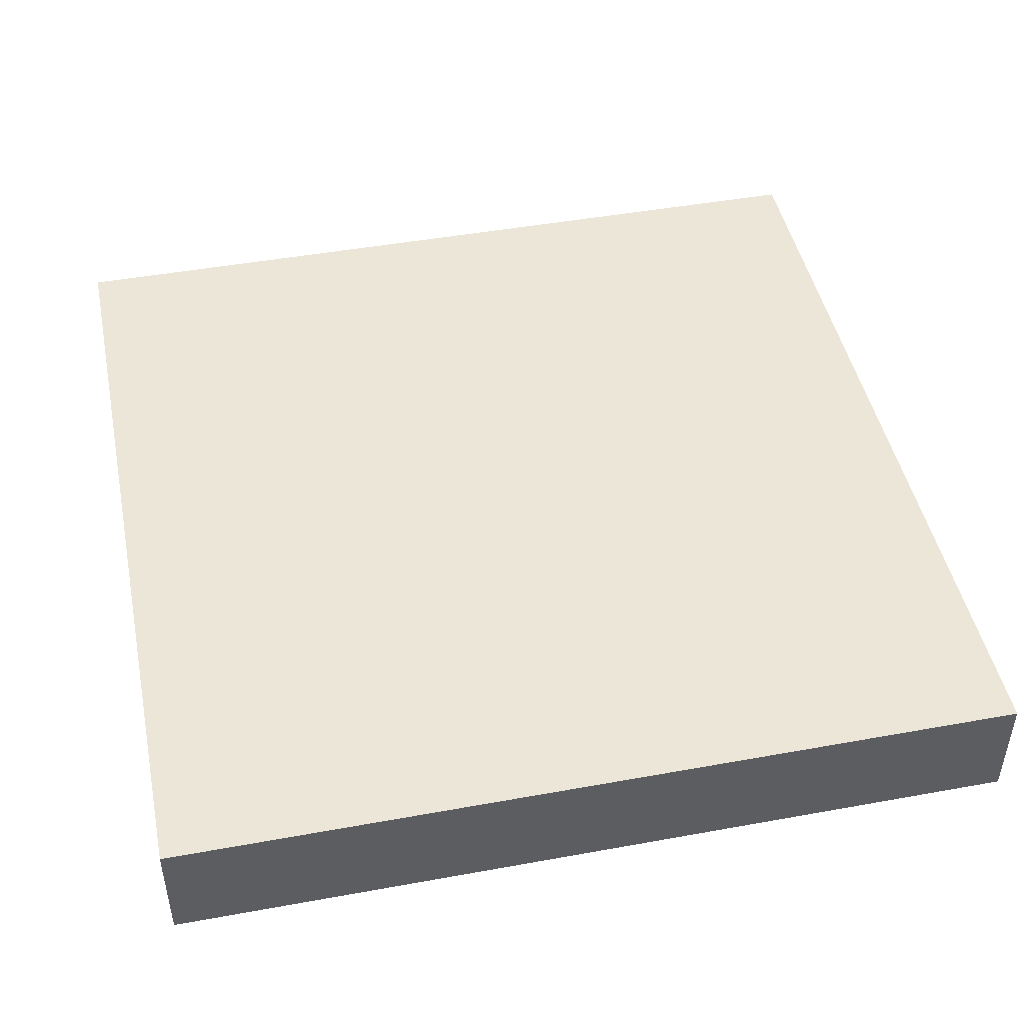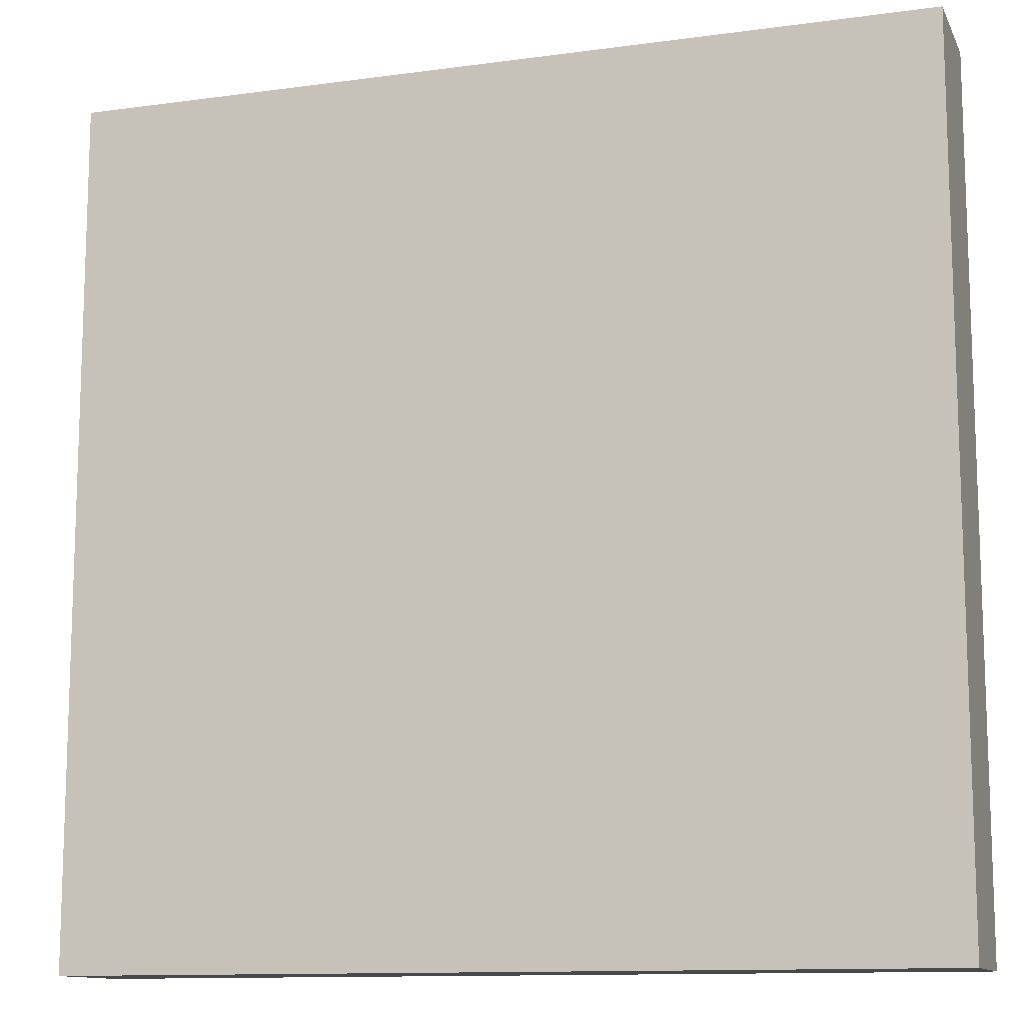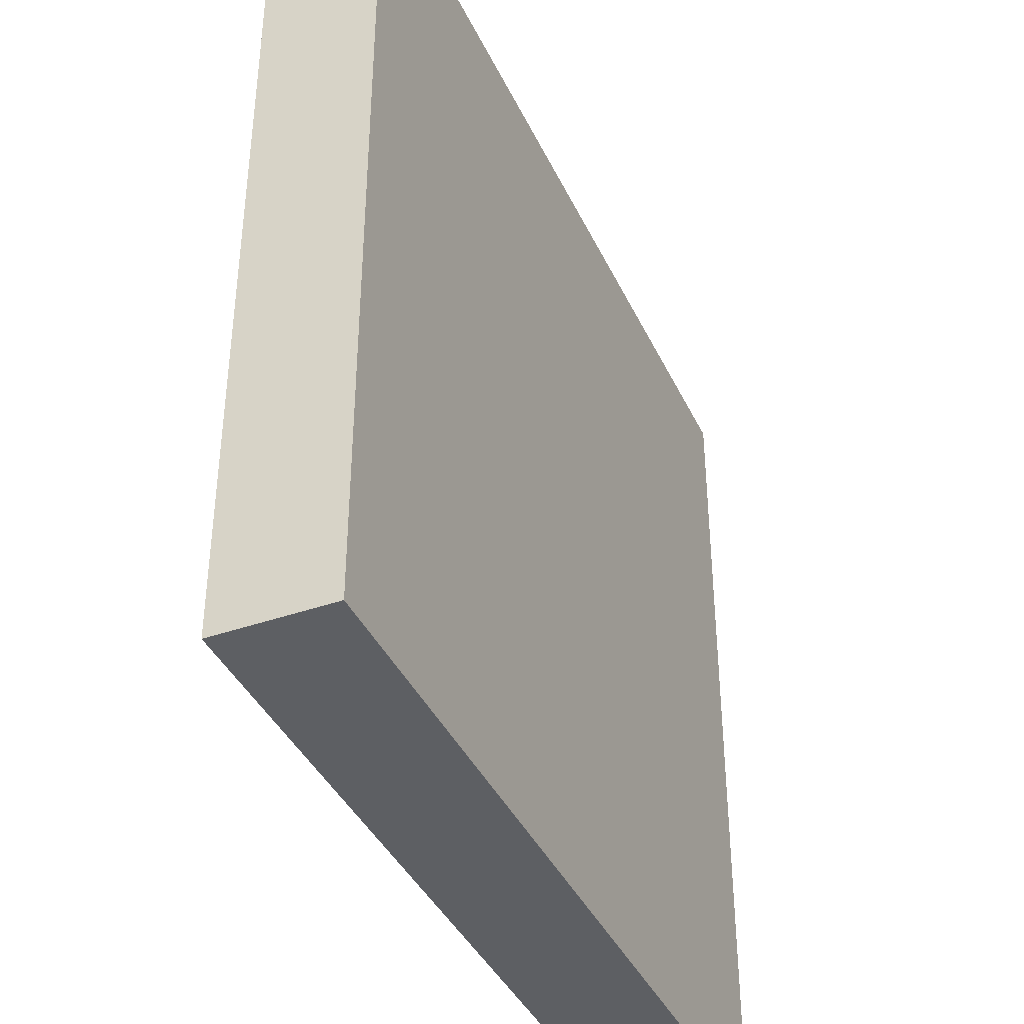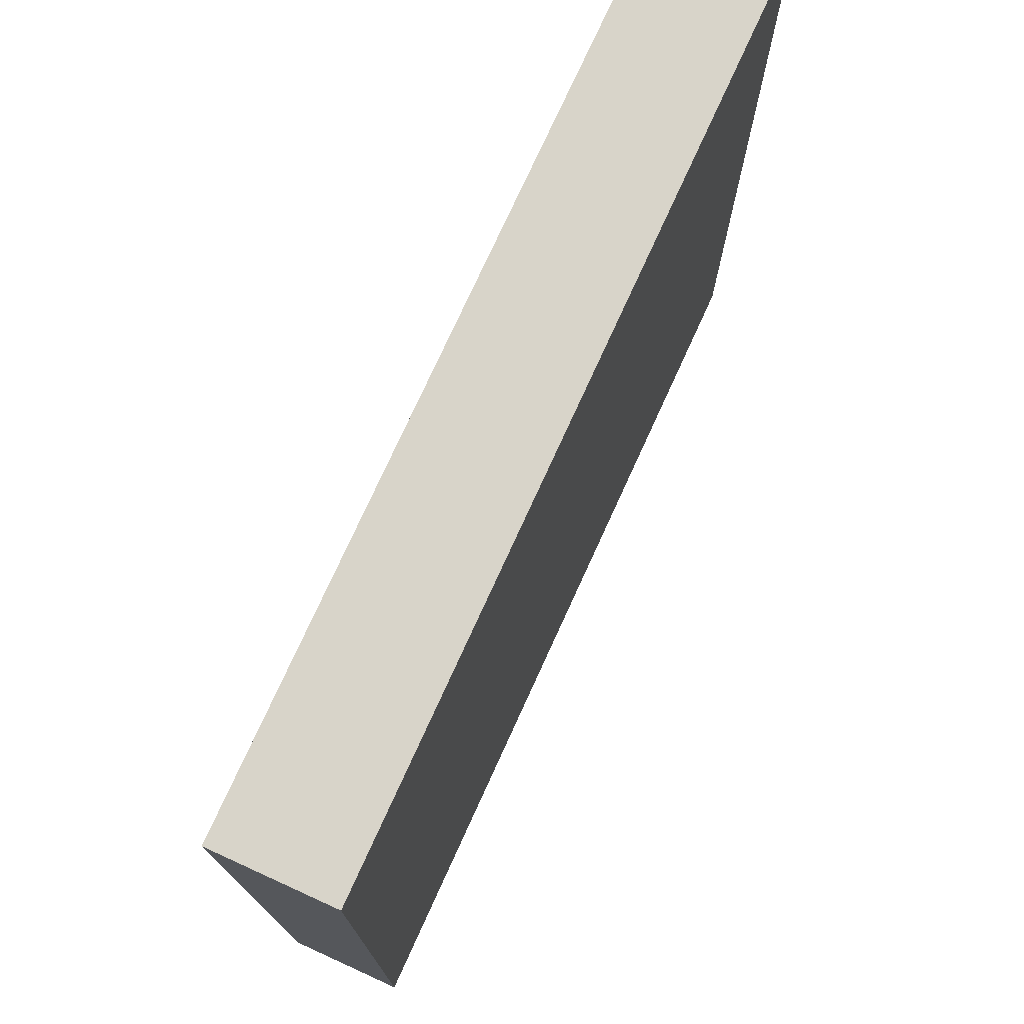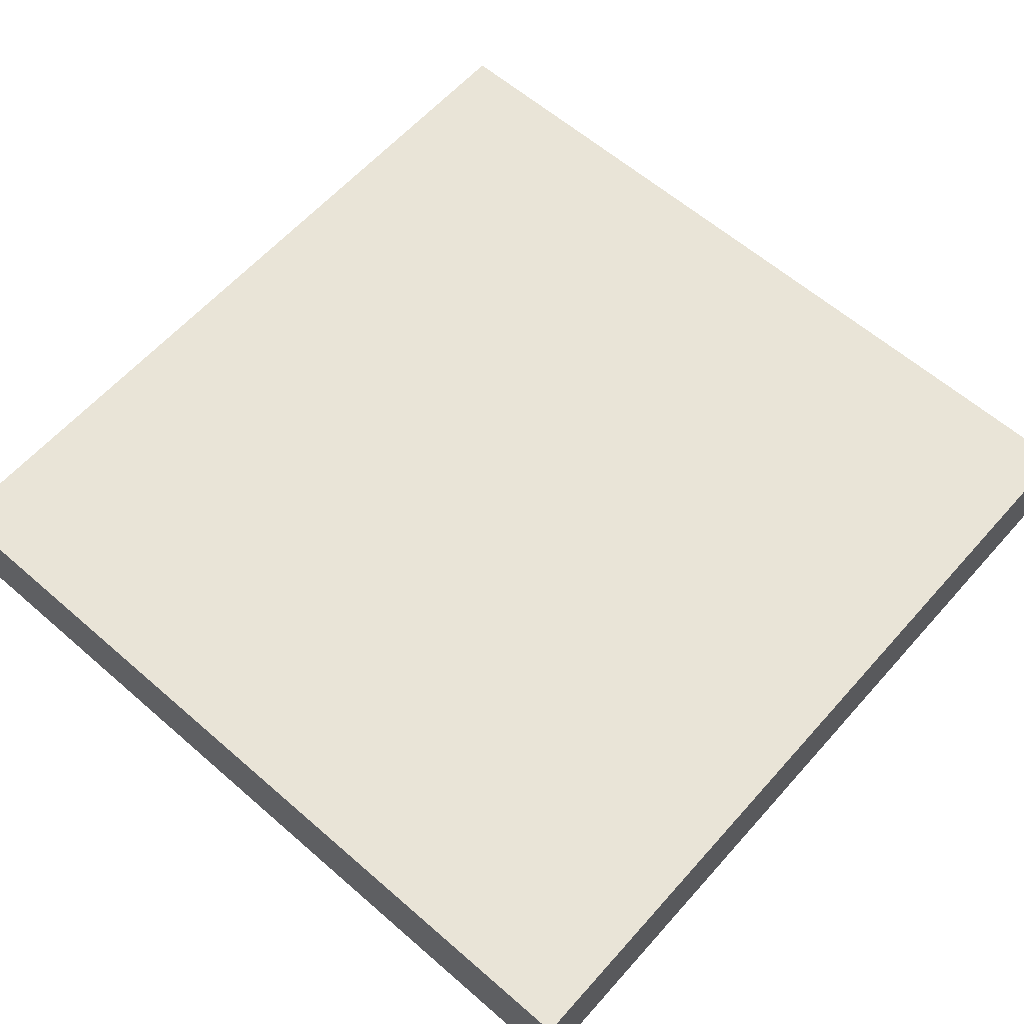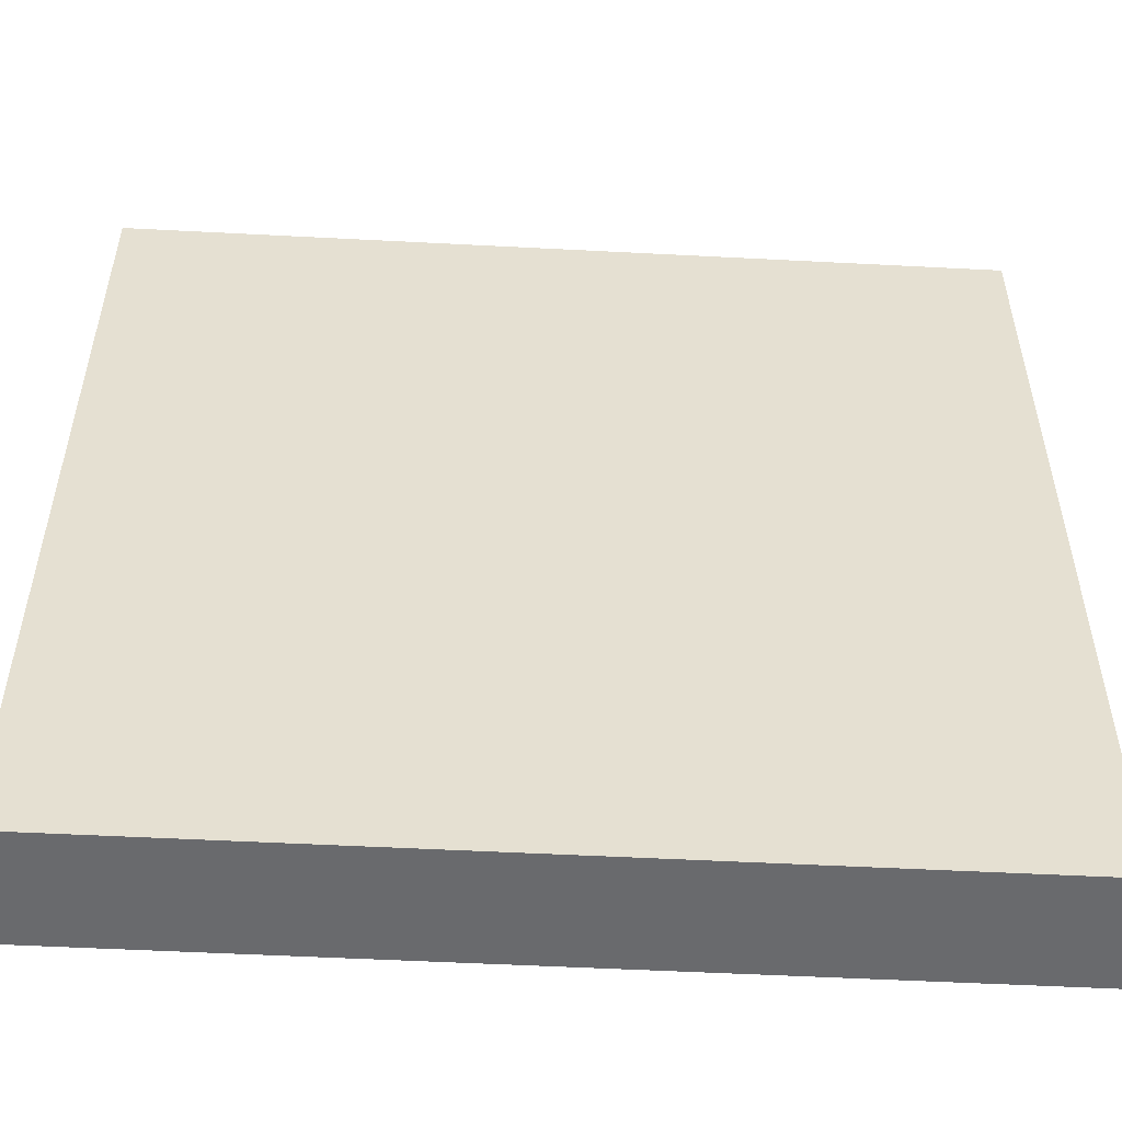
<metadata>
{"format":"obj","ext":"obj","renderer":"f3d","projection":"perspective","resolution":1024,"background":"white","views":[{"elev":46.5,"azim":-11.7,"up":"+Y"},{"elev":-12.0,"azim":18.0,"up":"+Z"},{"elev":-39.9,"azim":-66.5,"up":"+Z"},{"elev":75.5,"azim":114.5,"up":"+Z"},{"elev":61.2,"azim":131.5,"up":"+Y"},{"elev":-53.0,"azim":-3.2,"up":"+Z"}]}
</metadata>
<code>
o
v -1.5 0 1.5
v -1.5 0 -1.5
v -1.5 0.2 1.5
v -1.5 0.2 -1.5
v -1.5 0.4 1.5
v -1.5 0.4 -1.5
v 1.5 0 1.5
v 1.5 0 -1.5
v 1.5 0.2 1.5
v 1.5 0.2 -1.5
v 1.5 0.3 0.5
v 1.5 0.3 -0.5
v 1.5 0.4 1.5
v 1.5 0.4 0.5
v 1.5 0.4 -0.5
v 1.5 0.4 -1.5
v -1.5 0 1.5
v -1.5 0.2 1.5
v -1.5 0.4 1.5
v 1.5 0 1.5
v 1.5 0.2 1.5
v 1.5 0.4 1.5
v -1.5 0 -1.5
v -1.5 0.2 -1.5
v -1.5 0.4 -1.5
v -0.5 0.3 -1.5
v -0.5 0.4 -1.5
v 0.5 0.3 -1.5
v 0.5 0.4 -1.5
v 1.5 0 -1.5
v 1.5 0.2 -1.5
v 1.5 0.4 -1.5
v -1.5 0 1.5
v 1.5 0 1.5
v -1.5 0 -1.5
v 1.5 0 -1.5
v -1.5 0.4 1.5
v 1.5 0.4 1.5
v -0.5 0.4 0.5
v 1.5 0.4 0.5
v 0.7 0.4 0.4
v 0.8 0.4 0.4
v 0 0.4 0.3
v 0.1 0.4 0.3
v 0.7 0.4 0.3
v 0.8 0.4 0.3
v 0 0.4 0.2
v 0.1 0.4 0.2
v 0.2 0.4 0
v 0.3 0.4 0
v 1 0.4 0
v 1.1 0.4 0
v 0.2 0.4 -0.1
v 0.3 0.4 -0.1
v 1 0.4 -0.1
v 1.1 0.4 -0.1
v -0.3 0.4 -0.2
v -0.2 0.4 -0.2
v 0.7 0.4 -0.2
v 0.8 0.4 -0.2
v -0.3 0.4 -0.3
v -0.2 0.4 -0.3
v 0.7 0.4 -0.3
v 0.8 0.4 -0.3
v 0.5 0.4 -0.5
v 1.5 0.4 -0.5
v 0.2 0.4 -0.6
v 0.3 0.4 -0.6
v 0.2 0.4 -0.7
v 0.3 0.4 -0.7
v -0.2 0.4 -0.8
v -0.1 0.4 -0.8
v -0.2 0.4 -0.9
v -0.1 0.4 -0.9
v 0 0.4 -1.1
v 0.1 0.4 -1.1
v 0 0.4 -1.2
v 0.1 0.4 -1.2
v -1.5 0.4 -1.5
v -0.5 0.4 -1.5
v 0.5 0.4 -1.5
v 1.5 0.4 -1.5
f 3 2 1
f 4 2 3
f 5 4 3
f 6 4 5
f 7 8 9
f 9 8 10
f 9 10 11
f 11 10 12
f 9 11 13
f 11 12 14
f 13 11 14
f 12 10 15
f 14 12 15
f 15 10 16
f 20 18 17
f 21 19 18
f 21 18 20
f 22 19 21
f 24 25 26
f 26 25 27
f 24 26 28
f 26 27 28
f 28 27 29
f 23 24 30
f 24 28 31
f 30 24 31
f 28 29 31
f 31 29 32
f 35 34 33
f 36 34 35
f 37 38 39
f 39 38 40
f 39 40 41
f 41 40 42
f 39 41 43
f 43 41 44
f 41 42 45
f 44 41 45
f 42 40 46
f 45 42 46
f 43 44 47
f 39 43 47
f 44 45 48
f 47 44 48
f 45 46 48
f 47 48 49
f 48 46 49
f 49 46 50
f 46 40 51
f 50 46 51
f 51 40 52
f 49 50 53
f 47 49 53
f 50 51 54
f 53 50 54
f 51 52 55
f 54 51 55
f 52 40 56
f 55 52 56
f 39 47 57
f 54 55 57
f 55 56 57
f 47 53 57
f 53 54 57
f 57 56 58
f 58 56 59
f 59 56 60
f 39 57 61
f 57 58 61
f 58 59 62
f 61 58 62
f 59 60 63
f 62 59 63
f 60 56 64
f 63 60 64
f 62 63 65
f 61 62 65
f 63 64 65
f 56 40 66
f 65 64 66
f 64 56 66
f 61 65 67
f 67 65 68
f 61 67 69
f 67 68 69
f 68 65 70
f 69 68 70
f 61 69 71
f 69 70 71
f 71 70 72
f 61 71 73
f 71 72 73
f 72 70 74
f 73 72 74
f 73 74 75
f 74 70 75
f 75 70 76
f 73 75 77
f 75 76 77
f 76 70 78
f 77 76 78
f 37 39 79
f 39 61 80
f 79 39 80
f 61 73 80
f 77 78 80
f 73 77 80
f 78 70 81
f 80 78 81
f 65 66 81
f 70 65 81
f 81 66 82

</code>
